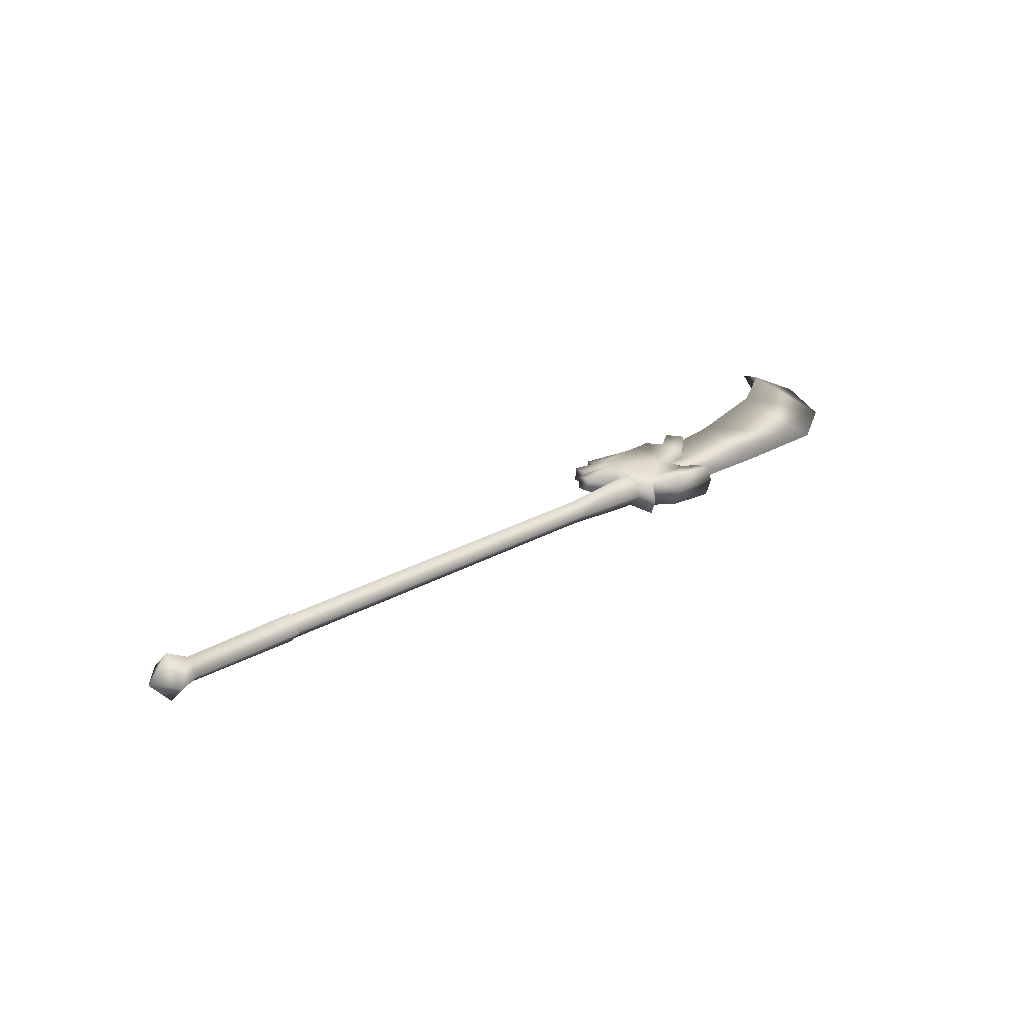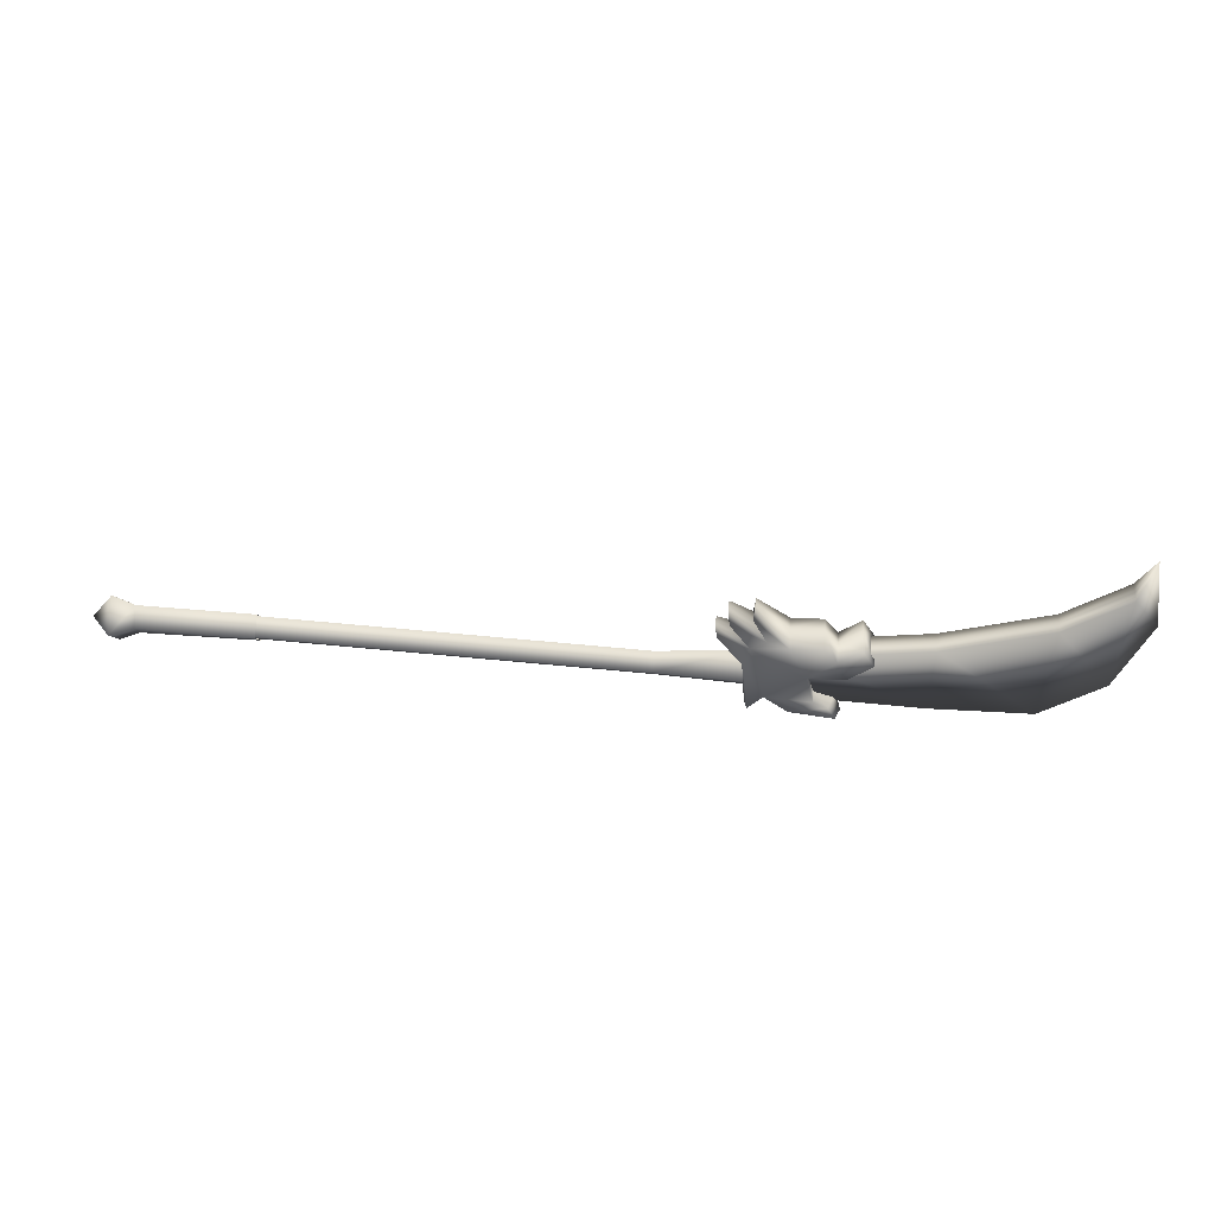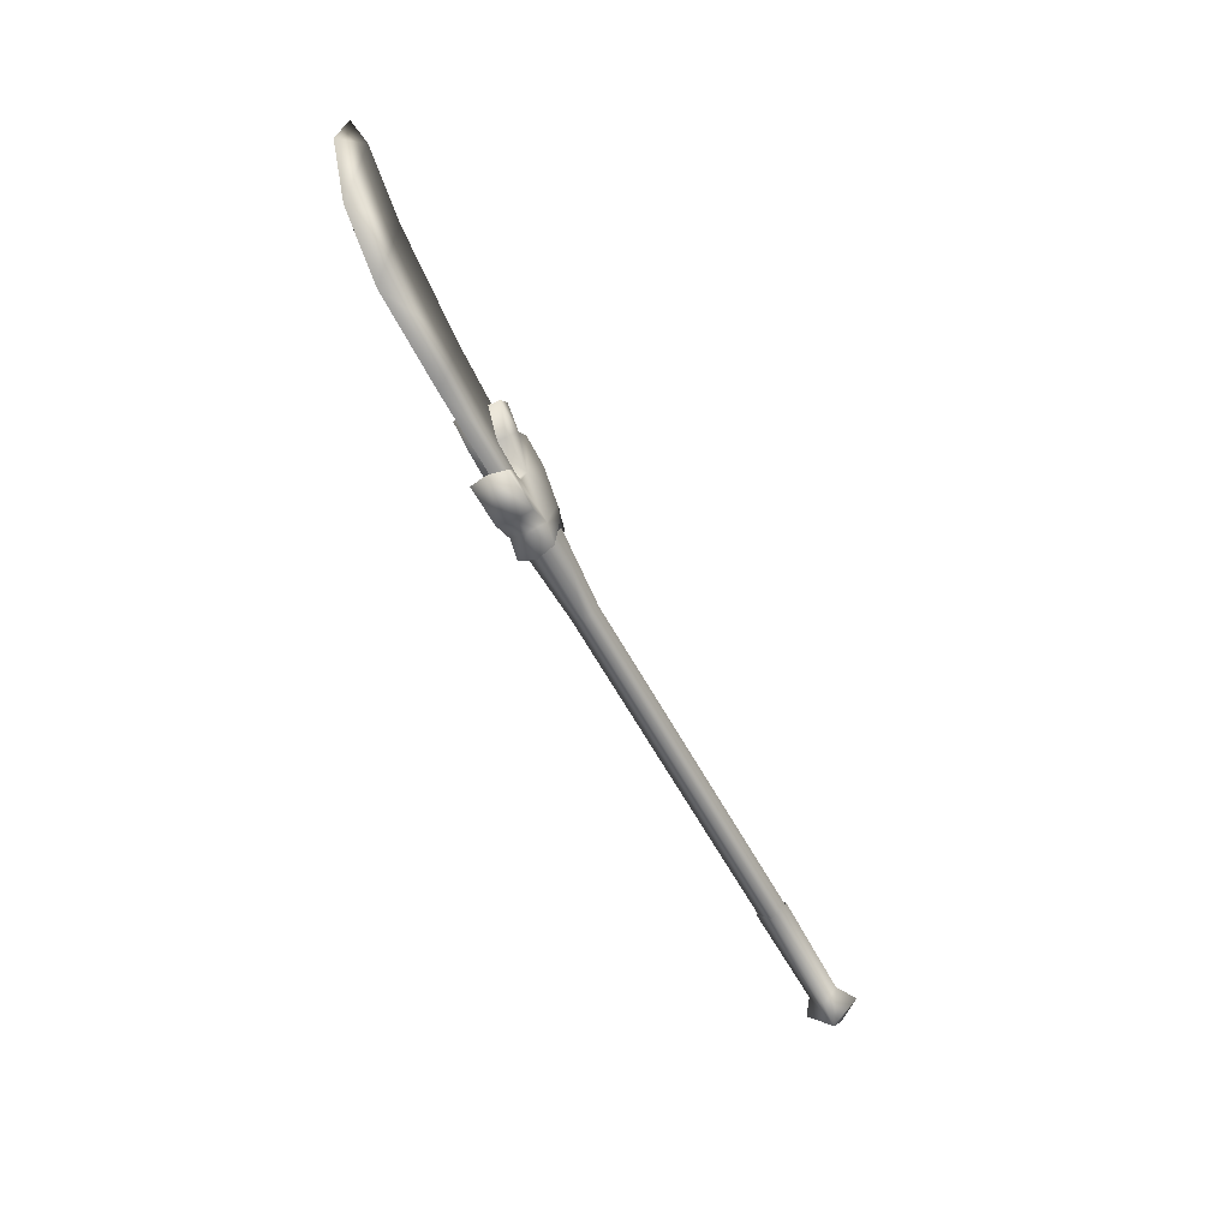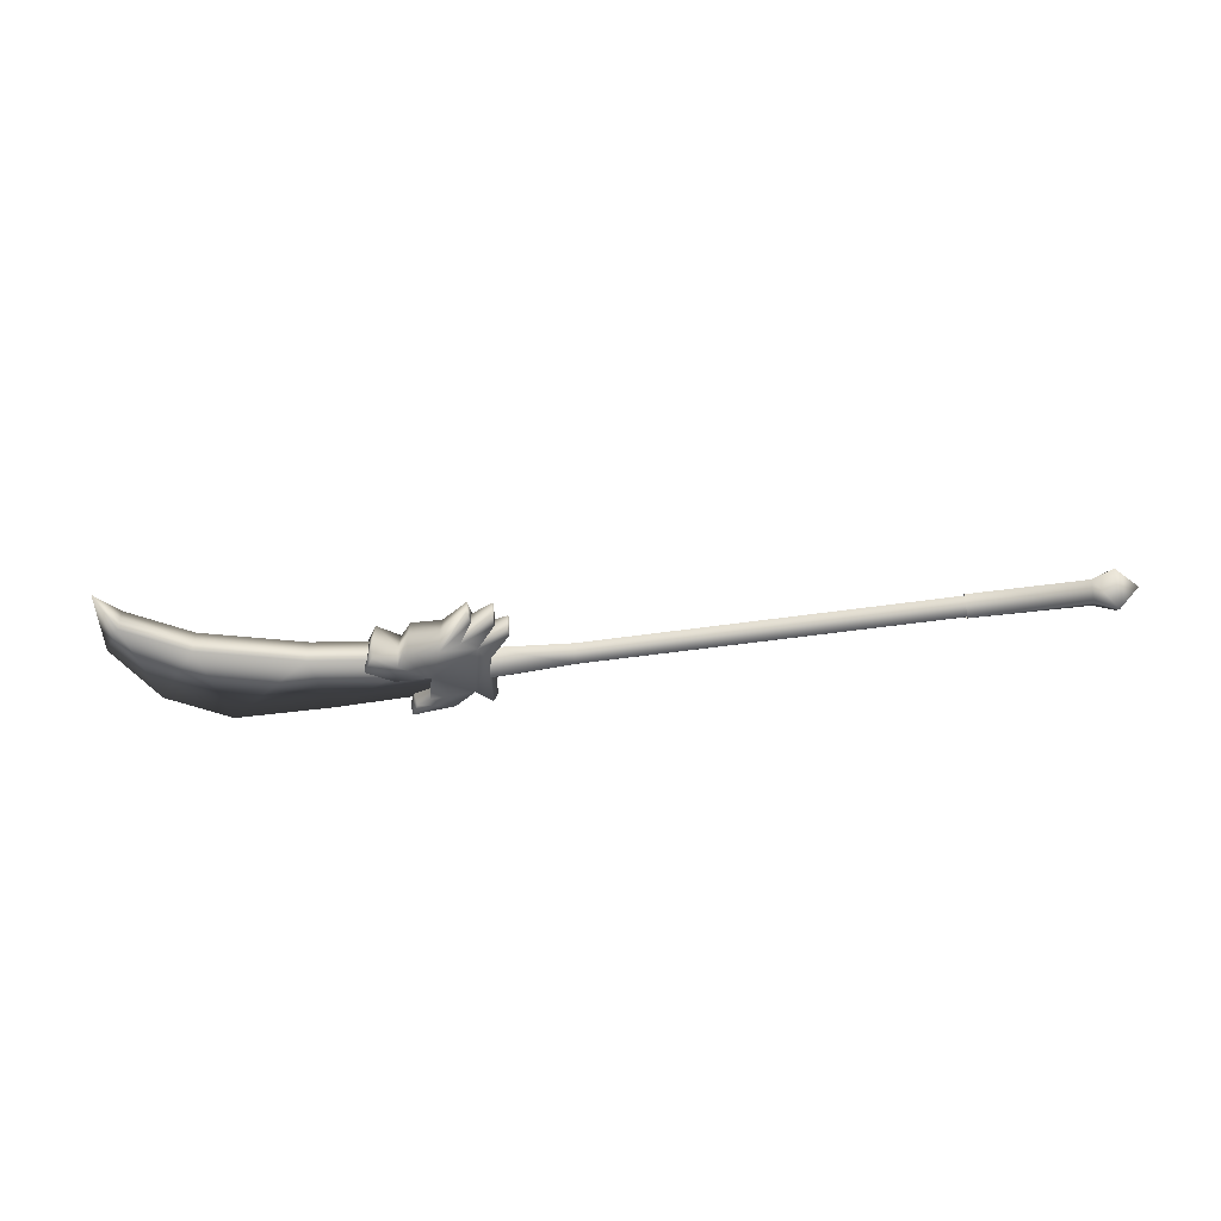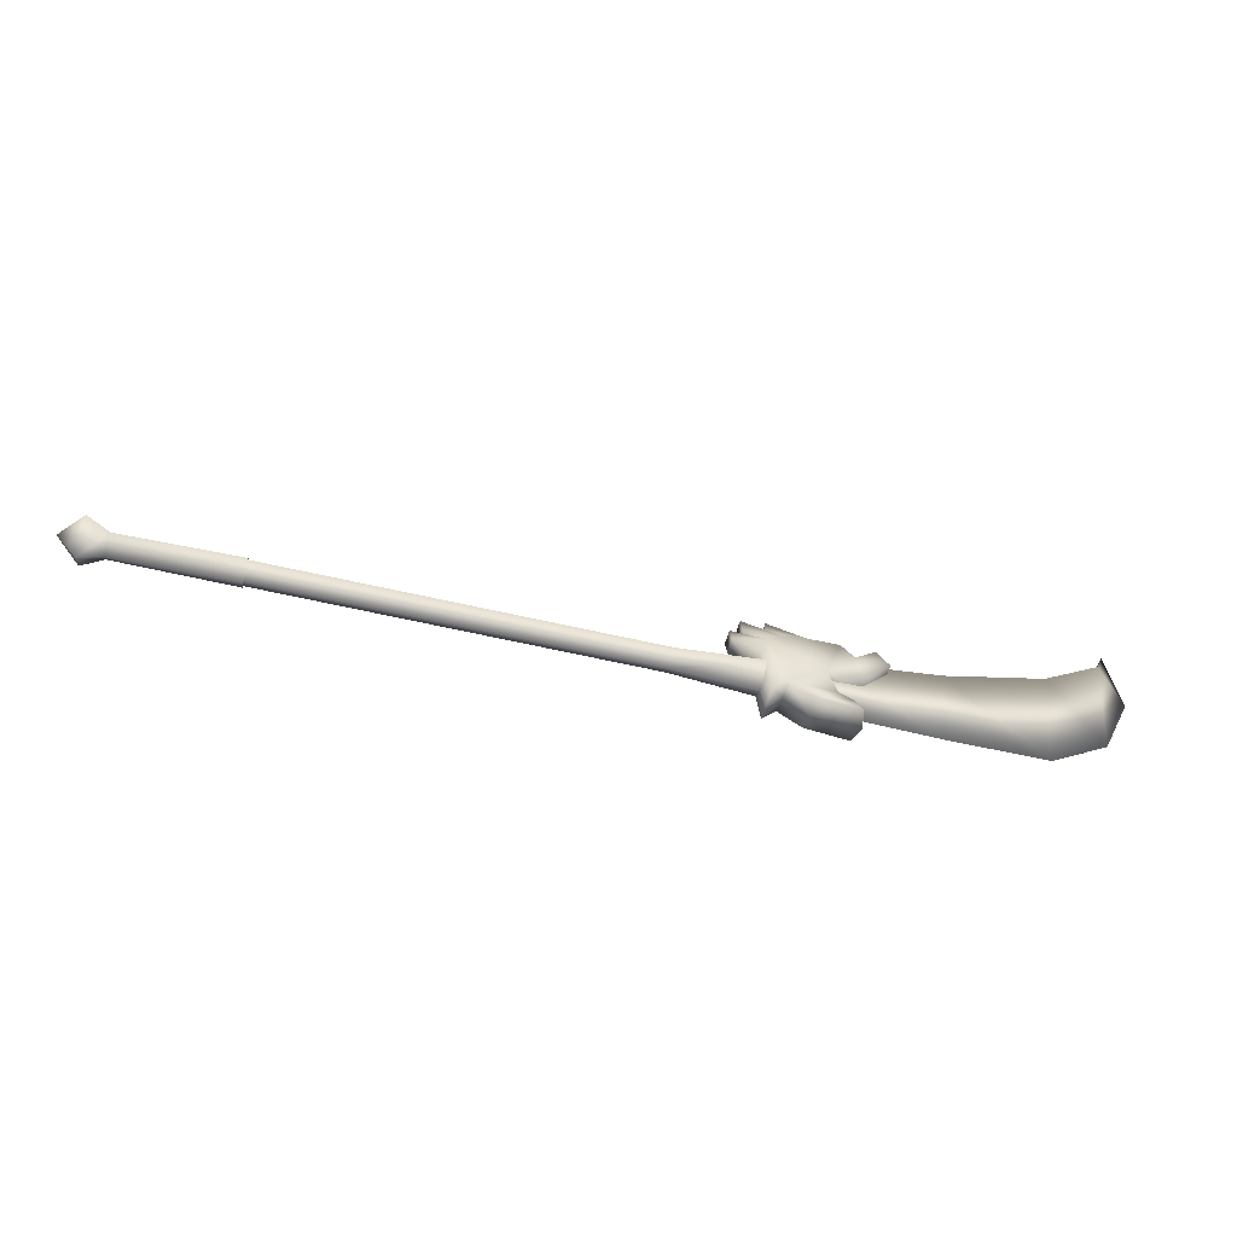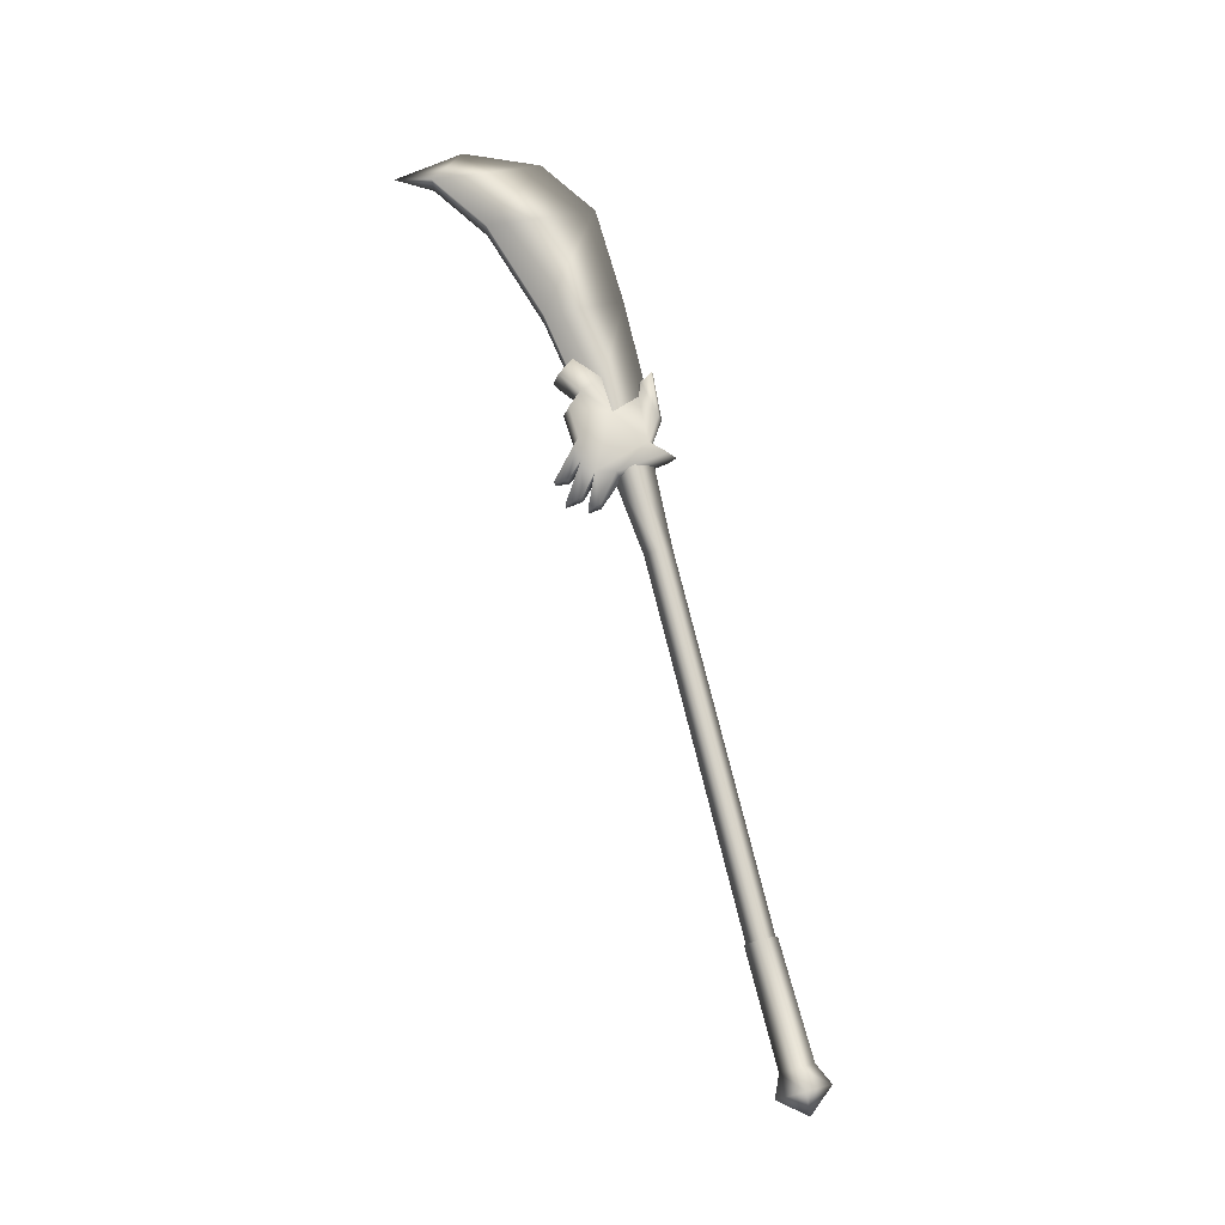
<metadata>
{"format":"obj","ext":"obj","renderer":"f3d","projection":"perspective","resolution":1024,"background":"white","views":[{"elev":26.8,"azim":-39.8,"up":"+Z"},{"elev":39.4,"azim":5.6,"up":"+Y"},{"elev":-59.0,"azim":116.5,"up":"+Y"},{"elev":-47.6,"azim":-169.9,"up":"+Z"},{"elev":-54.4,"azim":-15.2,"up":"+Y"},{"elev":75.6,"azim":-104.7,"up":"+Z"}]}
</metadata>
<code>
v 0.8737 0.09786 -0.04455
v 0.7819 0.01465 -0.02782
v 0.9058 0.01998 -0.02721
v 0.8295 0.1483 -0.04534
v 0.9875 0.09473 -0.04389
v 0.9472 0.1536 -0.04476
v 0.7226 0.1435 -0.04587
v 0.6013 0.1204 -0.02998
v 0.6528 -0.07301 -0.02756
v 0.8099 -0.08068 -0.02662
v 0.7314 -0.1273 -0.02653
v 0.8578 -0.1017 -0.02613
v 0.8822 -0.1435 -0.02553
v 0.5819 0.05432 -0.02935
v 0.497 0.1277 0.004446
v 0.4911 0.1733 0.003911
v 0.6013 -0.1247 -0.02727
v 0.9055 0.02065 0.03318
v 0.873 -0.09931 0.03433
v 0.8977 -0.1526 0.03505
v 0.7314 -0.1381 0.03398
v 0.8096 -0.08001 0.03377
v 0.6528 -0.08379 0.03295
v 0.7815 0.01532 0.03256
v 0.4969 0.1279 0.02977
v 0.4909 0.1736 0.02923
v 0.601 0.121 0.03041
v 0.5671 0.04225 0.0311
v 0.5348 0.1798 0.004078
v 0.6521 0.152 -0.03005
v 0.5287 0.2382 0.003401
v 0.5346 0.1801 0.0294
v 0.5285 0.2385 0.02872
v 0.6518 0.1527 0.03034
v 0.6057 0.209 0.004144
v 0.6112 0.2552 0.003664
v 0.6056 0.2093 0.02947
v 0.611 0.2555 0.02899
v 0.7218 0.1637 0.0306
v 0.5935 -0.1508 0.03337
v 0.8286 0.1685 0.03113
v 0.8728 0.1181 0.03193
v 0.9463 0.1738 0.03172
v 0.987 0.09558 0.0328
v 0.8729 0.09955 0.1088
v 0.8287 0.1499 0.108
v 0.7812 0.01598 0.09295
v 0.9052 0.02131 0.09357
v 0.9866 0.09642 0.1095
v 0.9464 0.1553 0.1086
v 0.7218 0.1452 0.1075
v 0.6007 0.1217 0.0908
v 0.6522 -0.07168 0.09321
v 0.8093 -0.07935 0.09416
v 0.7308 -0.126 0.09424
v 0.8571 -0.1004 0.09465
v 0.8816 -0.1422 0.09524
v 0.5812 0.05566 0.09142
v 0.4967 0.1282 0.05509
v 0.4908 0.1738 0.05456
v 0.6006 -0.1234 0.0935
v 0.5345 0.1804 0.05472
v 0.6514 0.1534 0.09073
v 0.5284 0.2388 0.05404
v 0.6054 0.2096 0.05479
v 0.6109 0.2557 0.05431
v 1.174 0.1478 -0.008394
v 1.508 -0.1153 0.04029
v 1.532 0.2547 -0.007617
v 1.166 -0.1236 0.03851
v 0.7675 0.08594 -0.01225
v 0.7894 -0.1145 0.03404
v 1.715 0.02081 0.03992
v 1.739 0.3909 -0.007983
v 1.826 0.267 0.03782
v 1.792 0.5144 0.0349
v 1.173 0.1483 0.03556
v 1.531 0.2552 0.03633
v 0.7673 0.08642 0.0317
v 1.739 0.3914 0.03597
v 1.173 0.1487 0.07951
v 1.531 0.2557 0.08029
v 0.767 0.08691 0.07565
v 1.739 0.3918 0.07992
v 0.5847 0.06479 0.03094
v 0.3012 -0.01213 -0.01756
v 0.5867 -0.005488 -0.03781
v 0.2998 0.03618 0.0297
v 0.3021 -0.05939 0.03077
v 0.588 -0.07424 0.03249
v 0.3007 -0.01107 0.07803
v 0.586 -0.003955 0.1013
v -0.9768 0.05704 -0.0009796
v -1.376 -0.0006134 -0.05747
v -0.9769 0.002562 -0.05441
v -1.377 0.05727 -0.009266
v -1.377 -0.05755 -0.008153
v -0.9767 -0.05087 6.608e-05
v -1.449 -0.001046 -0.1004
v -1.45 0.0912 -0.009819
v -1.45 -0.09152 -0.008048
v -1.525 -0.0001776 -0.00916
v -1.376 0.0003314 0.04005
v -0.9772 0.003608 0.0535
v -1.45 0.0007259 0.08249
v 0.3012 -0.01213 -0.01756
v -0.9883 0.05088 -0.000955
v -0.9881 0.002619 -0.04829
v 0.2998 0.03618 0.0297
v 0.3021 -0.05939 0.03077
v -0.9883 -0.04472 -2.862e-05
v 0.3007 -0.01107 0.07803
v -0.9884 0.003546 0.04731
g hua_xiong_3_w_0
f 3 2 1
f 2 4 1
f 5 3 1
f 6 5 1
f 7 4 2
f 8 7 2
f 9 8 2
f 9 2 10
f 11 9 10
f 11 10 12
f 13 11 12
f 14 8 9
f 8 14 15
f 16 8 15
f 17 14 9
f 3 18 2
f 12 19 13
f 19 20 13
f 13 20 11
f 20 21 11
f 11 21 9
f 10 22 12
f 22 19 12
f 21 23 9
f 9 23 17
f 24 22 10
f 18 24 2
f 2 24 10
f 15 25 16
f 25 26 16
f 16 26 8
f 26 27 8
f 14 28 15
f 28 25 15
f 8 27 29
f 30 8 29
f 31 30 29
f 29 32 31
f 27 32 29
f 32 33 31
f 31 33 30
f 33 34 30
f 30 34 35
f 7 30 35
f 30 7 8
f 36 7 35
f 35 37 36
f 34 37 35
f 37 38 36
f 36 38 7
f 38 39 7
f 40 28 14
f 17 40 14
f 23 40 17
f 7 39 4
f 39 41 4
f 4 41 1
f 41 42 1
f 1 42 6
f 42 43 6
f 6 43 5
f 43 44 5
f 5 44 3
f 44 18 3
f 42 41 45
f 41 46 45
f 41 39 46
f 46 47 45
f 47 48 45
f 18 48 47
f 18 44 48
f 48 49 45
f 44 43 49
f 44 49 48
f 49 50 45
f 43 42 50
f 42 45 50
f 43 50 49
f 46 51 47
f 51 52 47
f 52 53 47
f 47 53 54
f 53 55 54
f 54 55 56
f 55 57 56
f 52 58 53
f 58 52 59
f 52 60 59
f 58 61 53
f 19 56 57
f 20 19 57
f 20 57 55
f 21 20 55
f 21 55 53
f 19 22 56
f 22 54 56
f 23 21 53
f 23 53 61
f 22 24 54
f 24 47 54
f 24 18 47
f 25 59 60
f 26 25 60
f 26 60 52
f 27 26 52
f 25 28 59
f 28 58 59
f 27 52 62
f 52 63 62
f 63 64 62
f 32 62 64
f 32 27 62
f 33 32 64
f 33 64 63
f 34 33 63
f 34 63 65
f 63 51 65
f 51 63 52
f 51 66 65
f 37 65 66
f 37 34 65
f 38 37 66
f 38 66 51
f 39 38 51
f 28 40 58
f 40 61 58
f 40 23 61
f 39 51 46
f 69 68 67
f 68 70 67
f 71 67 70
f 72 71 70
f 73 68 69
f 74 73 69
f 75 73 74
f 76 75 74
f 67 77 69
f 77 78 69
f 69 78 74
f 71 79 67
f 79 77 67
f 78 80 74
f 80 76 74
f 70 68 81
f 77 79 81
f 68 82 81
f 68 73 82
f 78 77 82
f 77 81 82
f 81 83 70
f 83 72 70
f 79 83 81
f 73 84 82
f 75 76 84
f 73 75 84
f 80 78 84
f 78 82 84
f 76 80 84
f 87 86 85
f 86 88 85
f 89 86 87
f 90 89 87
f 88 91 85
f 91 92 85
f 91 89 92
f 89 90 92
f 95 94 93
f 94 96 93
f 97 94 95
f 98 97 95
f 94 99 96
f 99 100 96
f 97 101 94
f 101 99 94
f 99 102 100
f 101 102 99
f 96 103 93
f 101 97 103
f 103 104 93
f 103 97 104
f 97 98 104
f 100 105 96
f 105 103 96
f 105 101 103
f 102 105 100
f 102 101 105
f 108 107 106
f 107 109 106
f 108 106 110
f 111 108 110
f 109 107 112
f 107 113 112
f 112 113 110
f 113 111 110

</code>
